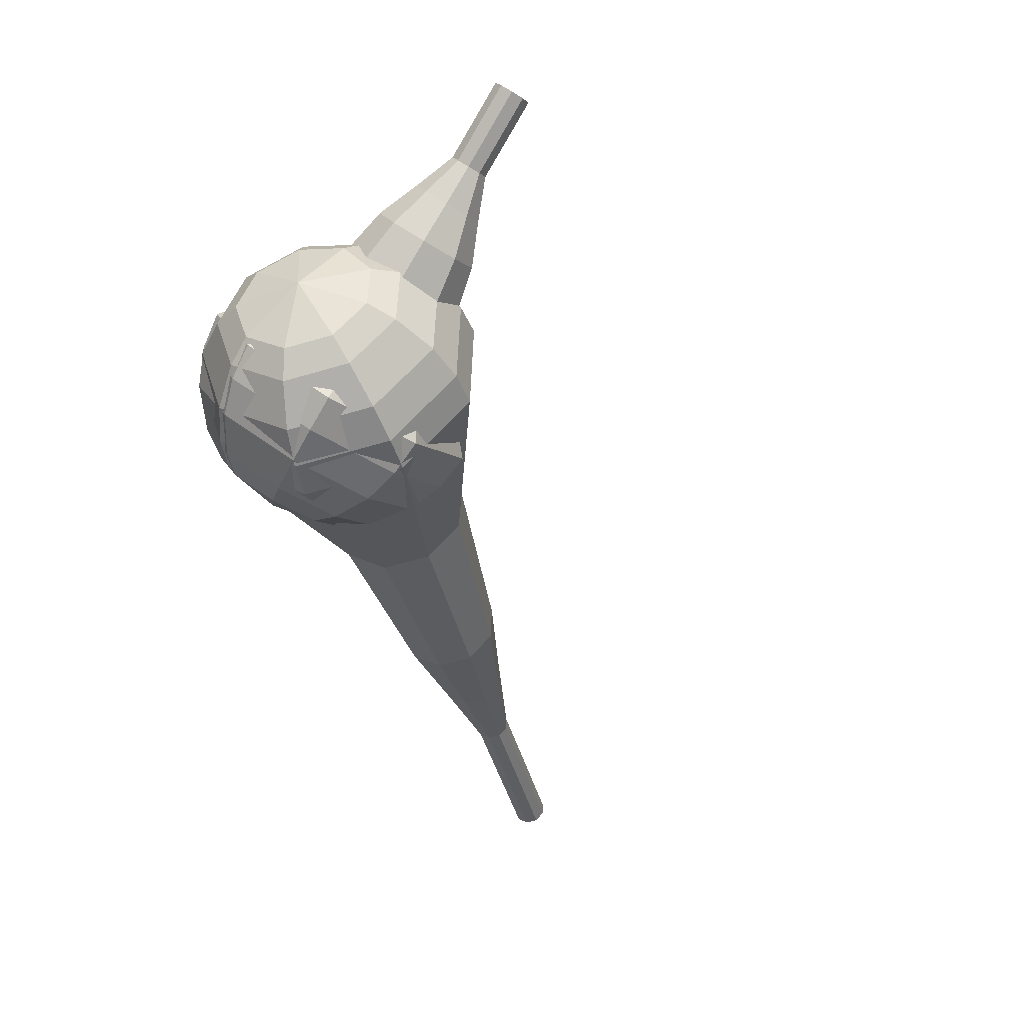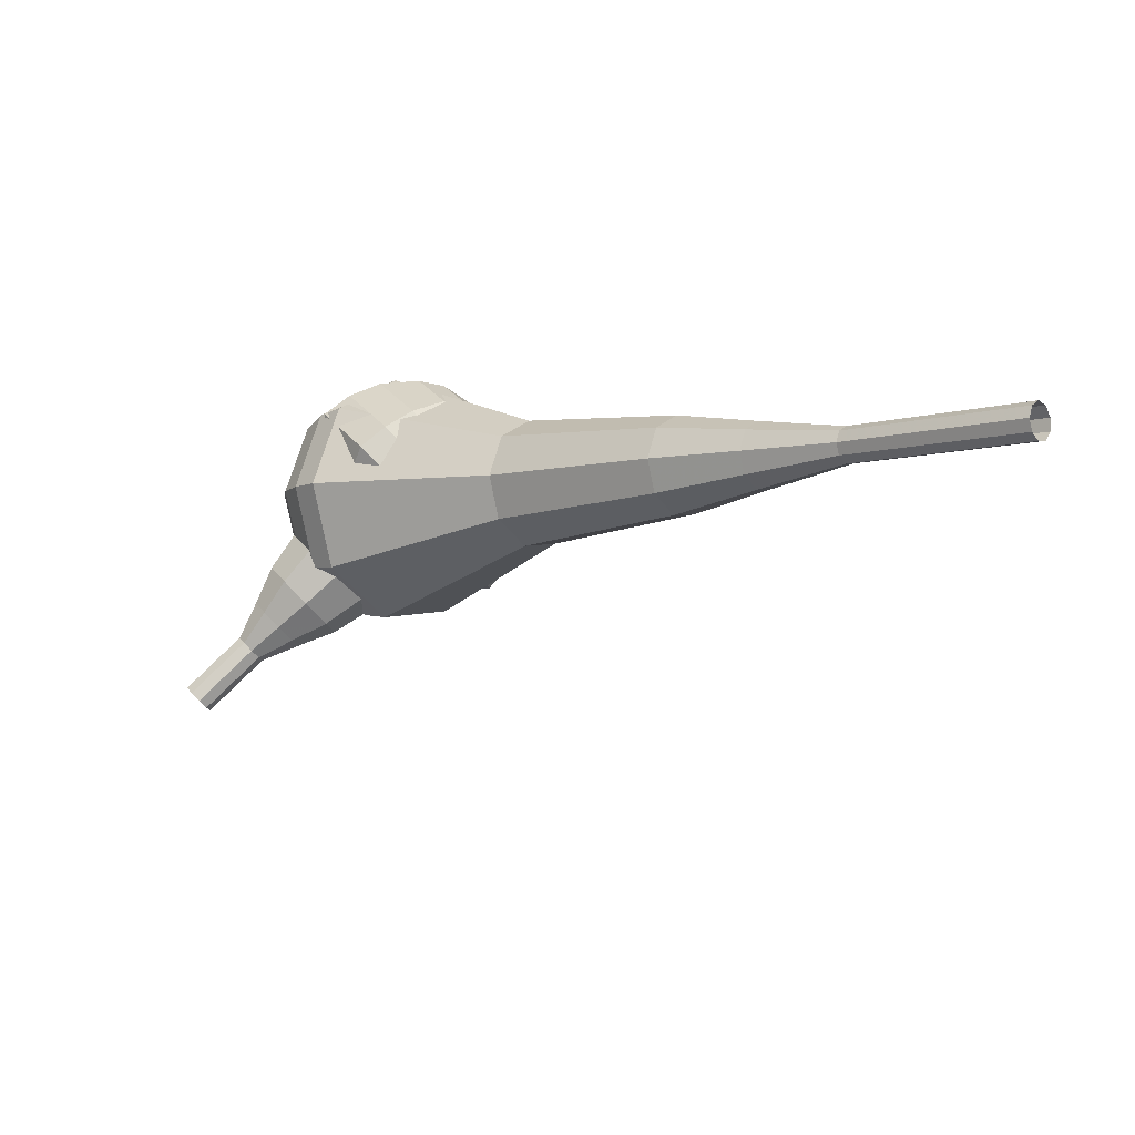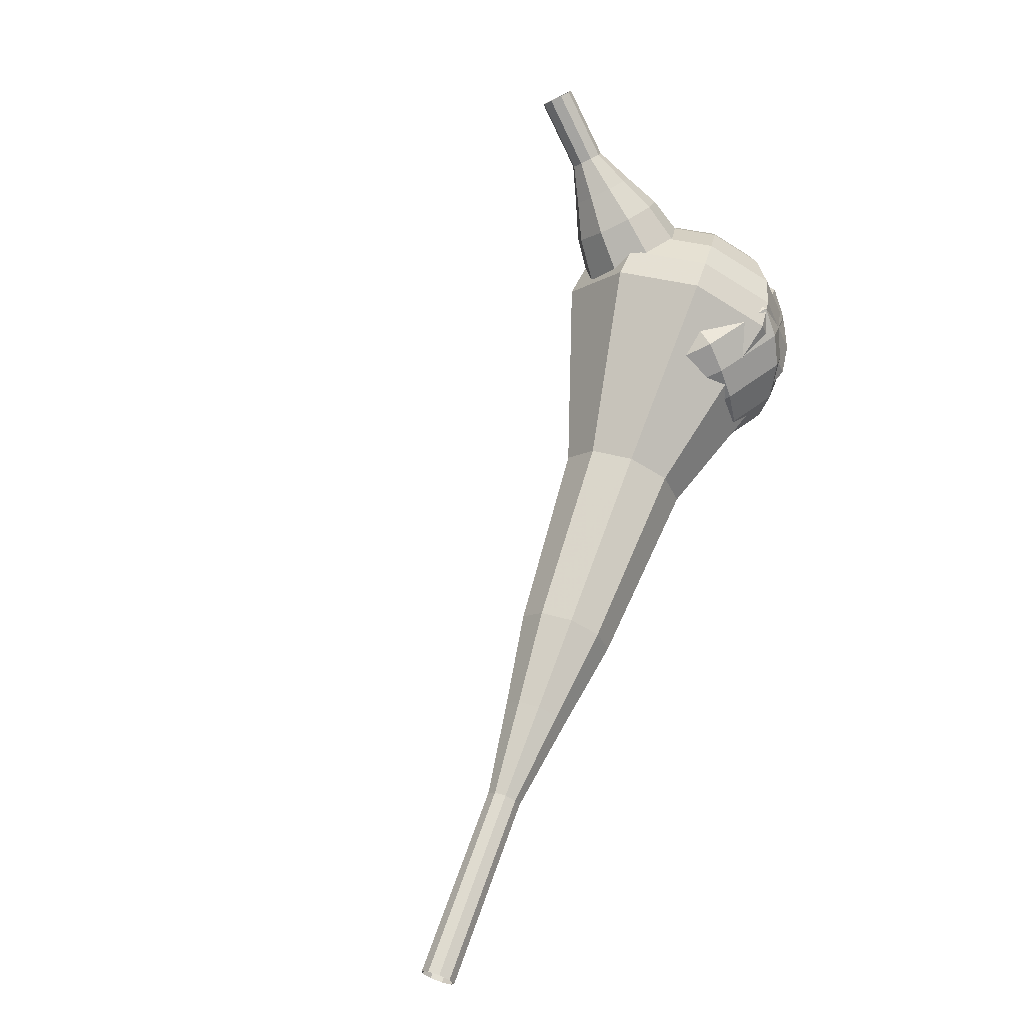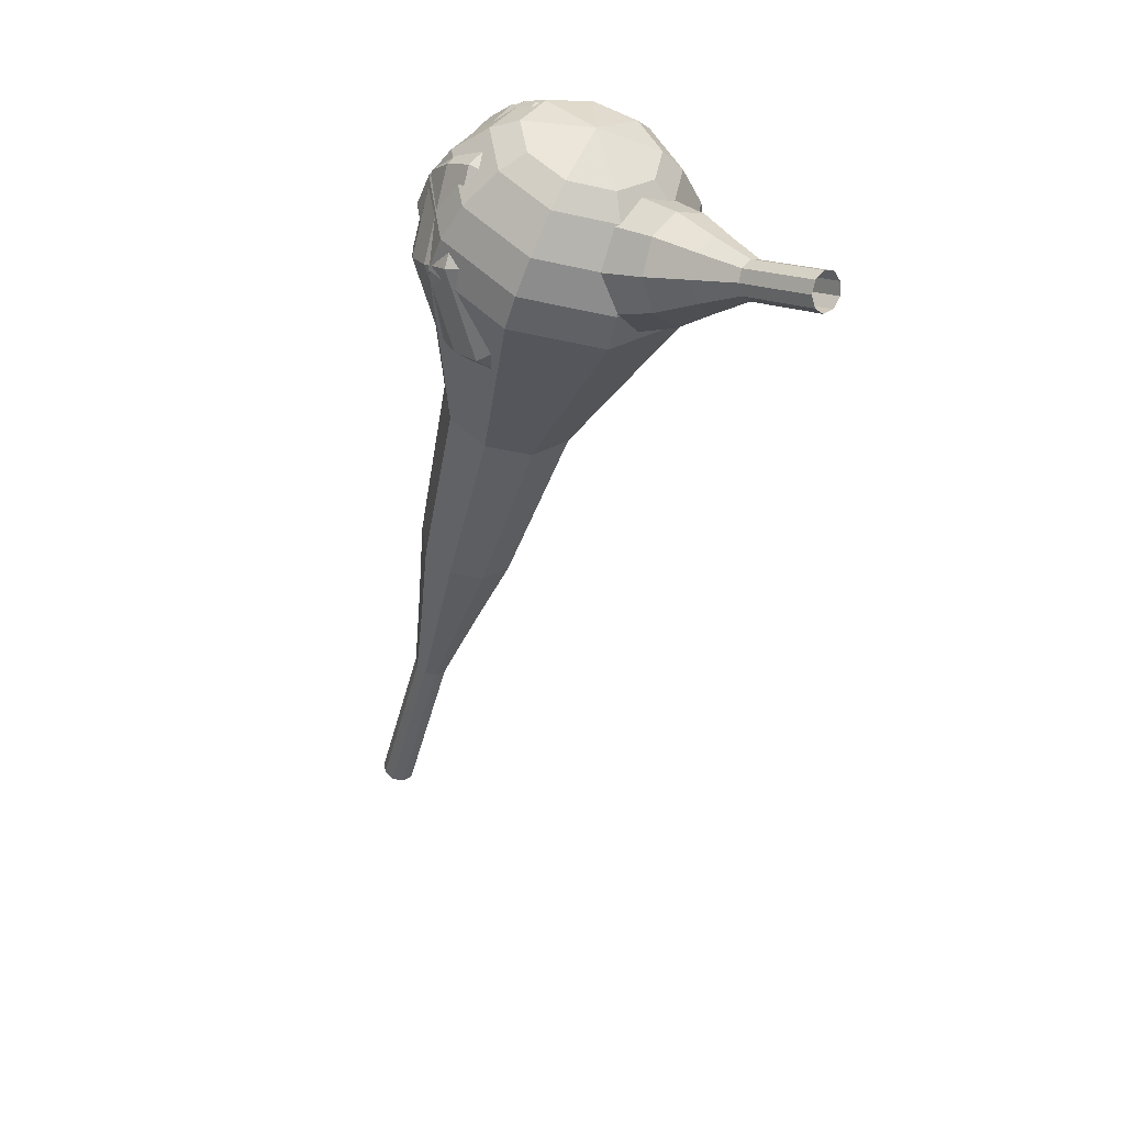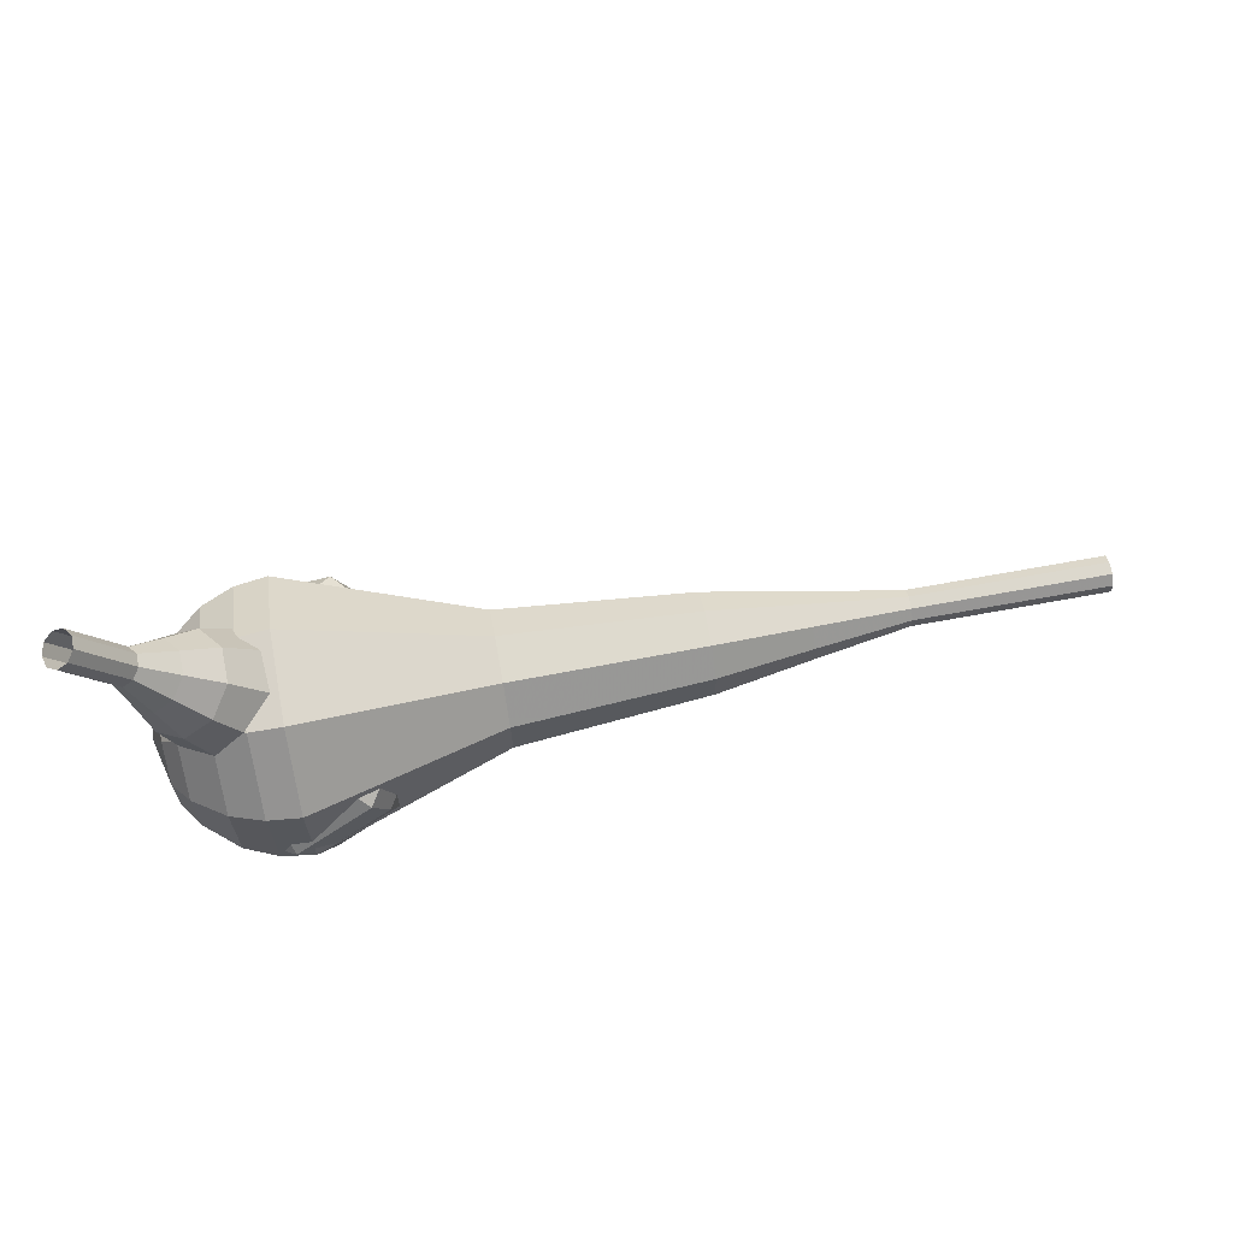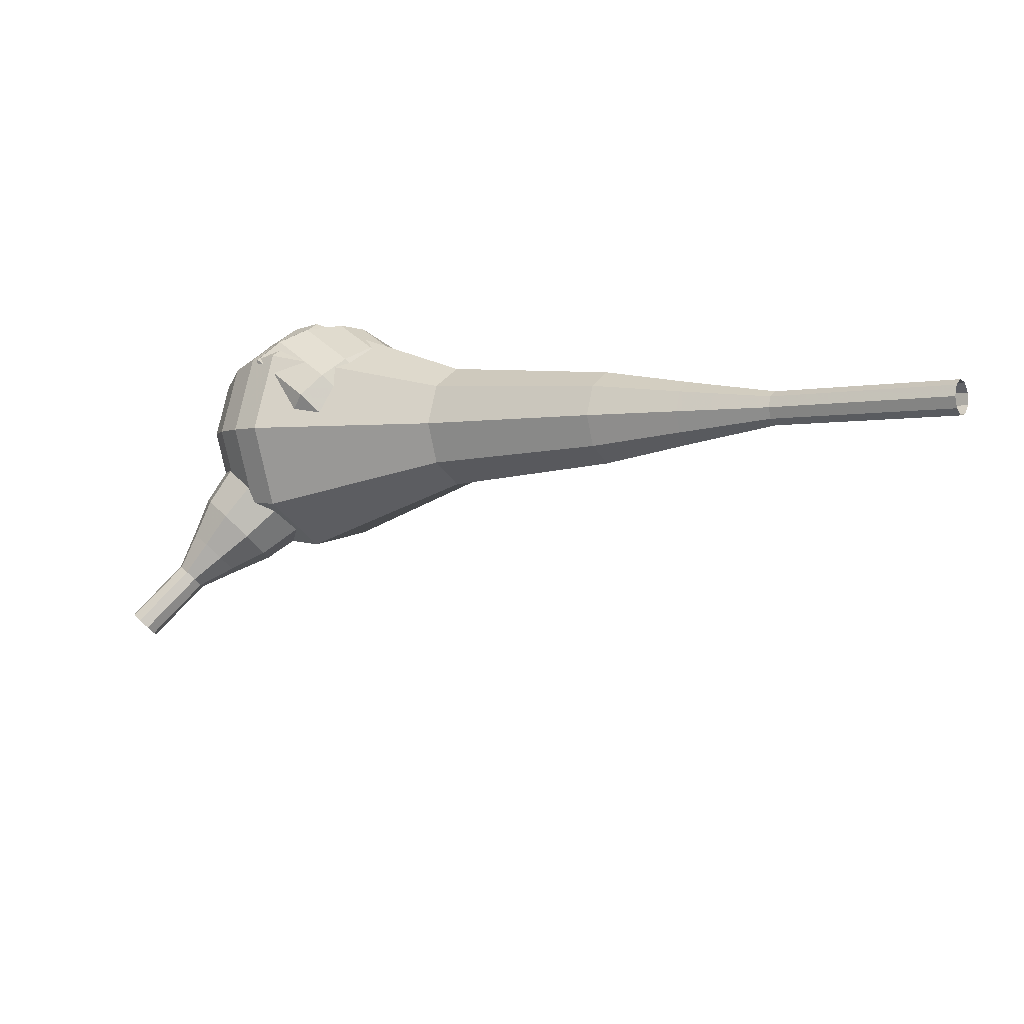
<metadata>
{"format":"obj","ext":"obj","renderer":"f3d","projection":"perspective","resolution":1024,"background":"white","views":[{"elev":-32.9,"azim":-69.0,"up":"+Z"},{"elev":5.7,"azim":49.4,"up":"+Y"},{"elev":57.6,"azim":117.4,"up":"+Z"},{"elev":-51.0,"azim":-96.8,"up":"+Y"},{"elev":-65.7,"azim":14.5,"up":"+Y"},{"elev":11.2,"azim":40.2,"up":"+Y"}]}
</metadata>
<code>
g tube1
v 167.3 142.8 187
v 167.3 142.5 186.4
v 167.3 141.9 186
v 167.4 141.3 186.1
v 167.6 140.8 186.7
v 167.6 140.8 187.3
v 167.6 141.3 187.9
v 167.6 142 188
v 167.4 142.5 187.6
v 167.3 142.8 187
v 161.9 142 187.7
v 161.9 141.8 187
v 161.9 141.2 186.7
v 162 140.5 186.8
v 162.1 140.1 187.3
v 162.2 140.1 188
v 162.2 140.6 188.5
v 162.1 141.2 188.7
v 162 141.8 188.3
v 161.9 142 187.7
v 156.5 141.3 188.4
v 156.4 141.1 187.7
v 156.5 140.5 187.4
v 156.6 139.8 187.5
v 156.7 139.4 188
v 156.8 139.4 188.7
v 156.8 139.8 189.2
v 156.7 140.5 189.4
v 156.6 141.1 189
v 156.5 141.3 188.4
v 150.9 141.5 189.1
v 150.8 141 187.9
v 150.9 139.9 187.2
v 151.1 138.6 187.5
v 151.3 137.8 188.4
v 151.5 137.9 189.7
v 151.5 138.7 190.7
v 151.4 140 190.9
v 151.1 141 190.3
v 150.9 141.5 189.1
v 145.4 141.7 189.7
v 145.2 141 188
v 145.3 139.3 187
v 145.6 137.5 187.3
v 146 136.2 188.8
v 146.2 136.3 190.7
v 146.2 137.5 192.2
v 146 139.4 192.5
v 145.7 141 191.5
v 145.4 141.7 189.7
v 134.4 141.2 191.1
v 134.2 140.3 188.7
v 134.3 138 187.5
v 134.7 135.5 187.9
v 135.2 133.9 189.9
v 135.5 134 192.4
v 135.5 135.6 194.3
v 135.2 138.1 194.8
v 134.8 140.3 193.5
v 134.4 141.2 191.1
v 123 143.4 192.5
v 122.6 141.6 187.7
v 122.9 137.2 185.2
v 123.7 132.2 186.1
v 124.6 129 190
v 125.2 129.1 195
v 125.3 132.4 198.9
v 124.7 137.4 199.8
v 123.8 141.8 197.3
v 123 143.4 192.5
v 121.2 143 192.7
v 120.8 141.2 188.1
v 121.1 136.9 185.6
v 121.9 132.1 186.5
v 122.7 128.9 190.3
v 123.4 129 195.2
v 123.4 132.3 199
v 122.9 137.1 199.8
v 122 141.3 197.4
v 121.2 143 192.7
v 119.5 141.9 193
v 119.1 140.4 188.8
v 119.4 136.5 186.6
v 120 132.2 187.4
v 120.8 129.4 190.8
v 121.4 129.5 195.2
v 121.4 132.4 198.5
v 121 136.7 199.3
v 120.2 140.5 197.1
v 119.5 141.9 193
v 117.8 140.2 193.2
v 117.6 139 190
v 117.8 136 188.4
v 118.3 132.7 188.9
v 118.9 130.6 191.5
v 119.3 130.7 194.9
v 119.3 132.9 197.5
v 119 136.2 198
v 118.4 139.1 196.4
v 117.8 140.2 193.2
v 117.1 138.7 193.3
v 116.9 137.9 191
v 117 135.7 189.8
v 117.4 133.3 190.2
v 117.8 131.7 192.1
v 118.1 131.8 194.5
v 118.2 133.4 196.4
v 117.9 135.8 196.9
v 117.5 137.9 195.6
v 117.1 138.7 193.3
v 116.6 135 193.4
v 116.6 135 193.4
v 116.6 135 193.4
v 116.6 135 193.4
v 116.6 135 193.4
v 116.6 135 193.4
v 116.6 135 193.4
v 116.6 135 193.4
v 116.6 135 193.4
v 116.6 135 193.4
f 1 2 12
f 12 11 1
f 2 3 13
f 13 12 2
f 3 4 14
f 14 13 3
f 4 5 15
f 15 14 4
f 5 6 16
f 16 15 5
f 6 7 17
f 17 16 6
f 7 8 18
f 18 17 7
f 8 9 19
f 19 18 8
f 9 10 20
f 20 19 9
f 11 12 22
f 22 21 11
f 12 13 23
f 23 22 12
f 13 14 24
f 24 23 13
f 14 15 25
f 25 24 14
f 15 16 26
f 26 25 15
f 16 17 27
f 27 26 16
f 17 18 28
f 28 27 17
f 18 19 29
f 29 28 18
f 19 20 30
f 30 29 19
f 21 22 32
f 32 31 21
f 22 23 33
f 33 32 22
f 23 24 34
f 34 33 23
f 24 25 35
f 35 34 24
f 25 26 36
f 36 35 25
f 26 27 37
f 37 36 26
f 27 28 38
f 38 37 27
f 28 29 39
f 39 38 28
f 29 30 40
f 40 39 29
f 31 32 42
f 42 41 31
f 32 33 43
f 43 42 32
f 33 34 44
f 44 43 33
f 34 35 45
f 45 44 34
f 35 36 46
f 46 45 35
f 36 37 47
f 47 46 36
f 37 38 48
f 48 47 37
f 38 39 49
f 49 48 38
f 39 40 50
f 50 49 39
f 41 42 52
f 52 51 41
f 42 43 53
f 53 52 42
f 43 44 54
f 54 53 43
f 44 45 55
f 55 54 44
f 45 46 56
f 56 55 45
f 46 47 57
f 57 56 46
f 47 48 58
f 58 57 47
f 48 49 59
f 59 58 48
f 49 50 60
f 60 59 49
f 51 52 62
f 62 61 51
f 52 53 63
f 63 62 52
f 53 54 64
f 64 63 53
f 54 55 65
f 65 64 54
f 55 56 66
f 66 65 55
f 56 57 67
f 67 66 56
f 57 58 68
f 68 67 57
f 58 59 69
f 69 68 58
f 59 60 70
f 70 69 59
f 61 62 72
f 72 71 61
f 62 63 73
f 73 72 62
f 63 64 74
f 74 73 63
f 64 65 75
f 75 74 64
f 65 66 76
f 76 75 65
f 66 67 77
f 77 76 66
f 67 68 78
f 78 77 67
f 68 69 79
f 79 78 68
f 69 70 80
f 80 79 69
f 71 72 82
f 82 81 71
f 72 73 83
f 83 82 72
f 73 74 84
f 84 83 73
f 74 75 85
f 85 84 74
f 75 76 86
f 86 85 75
f 76 77 87
f 87 86 76
f 77 78 88
f 88 87 77
f 78 79 89
f 89 88 78
f 79 80 90
f 90 89 79
f 81 82 92
f 92 91 81
f 82 83 93
f 93 92 82
f 83 84 94
f 94 93 83
f 84 85 95
f 95 94 84
f 85 86 96
f 96 95 85
f 86 87 97
f 97 96 86
f 87 88 98
f 98 97 87
f 88 89 99
f 99 98 88
f 89 90 100
f 100 99 89
f 91 92 102
f 102 101 91
f 92 93 103
f 103 102 92
f 93 94 104
f 104 103 93
f 94 95 105
f 105 104 94
f 95 96 106
f 106 105 95
f 96 97 107
f 107 106 96
f 97 98 108
f 108 107 97
f 98 99 109
f 109 108 98
f 99 100 110
f 110 109 99
f 101 102 112
f 112 111 101
f 102 103 113
f 113 112 102
f 103 104 114
f 114 113 103
f 104 105 115
f 115 114 104
f 105 106 116
f 116 115 105
f 106 107 117
f 117 116 106
f 107 108 118
f 118 117 107
f 108 109 119
f 119 118 108
f 109 110 120
f 120 119 109
v 118.7 123.6 203.8
v 118.3 123.3 203.3
v 117.7 123.4 203
v 117.1 123.8 203.1
v 116.9 124.3 203.5
v 117.1 124.7 204
v 117.6 124.8 204.4
v 118.3 124.5 204.5
v 118.7 124.1 204.3
v 118.7 123.6 203.8
v 119.5 125.1 202.4
v 119.1 124.8 201.9
v 118.5 124.9 201.6
v 117.9 125.3 201.7
v 117.7 125.8 202.1
v 117.9 126.2 202.6
v 118.4 126.3 203
v 119.1 126 203.1
v 119.5 125.6 202.9
v 119.5 125.1 202.4
v 120.3 126.6 200.9
v 119.9 126.3 200.5
v 119.2 126.4 200.2
v 118.7 126.8 200.3
v 118.4 127.3 200.7
v 118.6 127.7 201.2
v 119.2 127.8 201.6
v 119.8 127.5 201.7
v 120.2 127.1 201.4
v 120.3 126.6 200.9
v 121.8 127.7 199.5
v 121.1 127.2 198.6
v 119.9 127.3 198.1
v 118.8 128 198.3
v 118.4 129 199
v 118.8 129.7 200
v 119.8 129.9 200.8
v 121 129.4 201
v 121.8 128.6 200.5
v 121.8 127.7 199.5
v 123.4 128.7 198.1
v 122.3 128 196.7
v 120.5 128.2 196
v 119 129.3 196.3
v 118.3 130.7 197.4
v 118.9 131.8 198.9
v 120.4 132.1 200
v 122.2 131.4 200.3
v 123.4 130.1 199.5
v 123.4 128.7 198.1
v 125.8 131.3 195.3
v 124.3 130.3 193.5
v 122 130.6 192.5
v 119.8 132 192.8
v 118.9 133.9 194.3
v 119.7 135.4 196.3
v 121.7 135.7 197.8
v 124.1 134.8 198.1
v 125.7 133.1 197.2
v 125.8 131.3 195.3
v 130.7 132.6 192.5
v 127.7 130.6 188.8
v 123 131.2 186.8
v 118.8 134 187.5
v 117 137.8 190.5
v 118.5 140.7 194.5
v 122.6 141.4 197.5
v 127.3 139.6 198.2
v 130.5 136.1 196.2
v 130.7 132.6 192.5
v 131.1 133.9 191.3
v 128.2 132.1 187.7
v 123.7 132.6 185.8
v 119.6 135.4 186.5
v 117.9 139 189.4
v 119.3 141.8 193.2
v 123.3 142.5 196.1
v 127.9 140.8 196.8
v 131 137.4 194.9
v 131.1 133.9 191.3
v 131.1 135.6 190.1
v 128.5 133.9 186.9
v 124.4 134.4 185.2
v 120.8 136.8 185.8
v 119.2 140.1 188.4
v 120.5 142.6 191.8
v 124.1 143.3 194.4
v 128.2 141.7 195
v 131 138.7 193.3
v 131.1 135.6 190.1
v 130.4 137.6 188.9
v 128.4 136.3 186.4
v 125.3 136.6 185.1
v 122.5 138.5 185.6
v 121.3 141 187.6
v 122.3 142.9 190.2
v 125 143.4 192.2
v 128.2 142.2 192.6
v 130.3 139.9 191.3
v 130.4 137.6 188.9
v 129.5 138.8 188.3
v 128.1 137.9 186.5
v 125.8 138.1 185.5
v 123.8 139.5 185.9
v 122.9 141.3 187.3
v 123.6 142.7 189.2
v 125.6 143.1 190.7
v 127.9 142.2 191
v 129.5 140.5 190.1
v 129.5 138.8 188.3
v 126.6 141.1 187.7
v 126.6 141.1 187.7
v 126.6 141.1 187.7
v 126.6 141.1 187.7
v 126.6 141.1 187.7
v 126.6 141.1 187.7
v 126.6 141.1 187.7
v 126.6 141.1 187.7
v 126.6 141.1 187.7
v 126.6 141.1 187.7
f 121 122 132
f 132 131 121
f 122 123 133
f 133 132 122
f 123 124 134
f 134 133 123
f 124 125 135
f 135 134 124
f 125 126 136
f 136 135 125
f 126 127 137
f 137 136 126
f 127 128 138
f 138 137 127
f 128 129 139
f 139 138 128
f 129 130 140
f 140 139 129
f 131 132 142
f 142 141 131
f 132 133 143
f 143 142 132
f 133 134 144
f 144 143 133
f 134 135 145
f 145 144 134
f 135 136 146
f 146 145 135
f 136 137 147
f 147 146 136
f 137 138 148
f 148 147 137
f 138 139 149
f 149 148 138
f 139 140 150
f 150 149 139
f 141 142 152
f 152 151 141
f 142 143 153
f 153 152 142
f 143 144 154
f 154 153 143
f 144 145 155
f 155 154 144
f 145 146 156
f 156 155 145
f 146 147 157
f 157 156 146
f 147 148 158
f 158 157 147
f 148 149 159
f 159 158 148
f 149 150 160
f 160 159 149
f 151 152 162
f 162 161 151
f 152 153 163
f 163 162 152
f 153 154 164
f 164 163 153
f 154 155 165
f 165 164 154
f 155 156 166
f 166 165 155
f 156 157 167
f 167 166 156
f 157 158 168
f 168 167 157
f 158 159 169
f 169 168 158
f 159 160 170
f 170 169 159
f 161 162 172
f 172 171 161
f 162 163 173
f 173 172 162
f 163 164 174
f 174 173 163
f 164 165 175
f 175 174 164
f 165 166 176
f 176 175 165
f 166 167 177
f 177 176 166
f 167 168 178
f 178 177 167
f 168 169 179
f 179 178 168
f 169 170 180
f 180 179 169
f 171 172 182
f 182 181 171
f 172 173 183
f 183 182 172
f 173 174 184
f 184 183 173
f 174 175 185
f 185 184 174
f 175 176 186
f 186 185 175
f 176 177 187
f 187 186 176
f 177 178 188
f 188 187 177
f 178 179 189
f 189 188 178
f 179 180 190
f 190 189 179
f 181 182 192
f 192 191 181
f 182 183 193
f 193 192 182
f 183 184 194
f 194 193 183
f 184 185 195
f 195 194 184
f 185 186 196
f 196 195 185
f 186 187 197
f 197 196 186
f 187 188 198
f 198 197 187
f 188 189 199
f 199 198 188
f 189 190 200
f 200 199 189
f 191 192 202
f 202 201 191
f 192 193 203
f 203 202 192
f 193 194 204
f 204 203 193
f 194 195 205
f 205 204 194
f 195 196 206
f 206 205 195
f 196 197 207
f 207 206 196
f 197 198 208
f 208 207 197
f 198 199 209
f 209 208 198
f 199 200 210
f 210 209 199
f 201 202 212
f 212 211 201
f 202 203 213
f 213 212 202
f 203 204 214
f 214 213 203
f 204 205 215
f 215 214 204
f 205 206 216
f 216 215 205
f 206 207 217
f 217 216 206
f 207 208 218
f 218 217 207
f 208 209 219
f 219 218 208
f 209 210 220
f 220 219 209
f 211 212 222
f 222 221 211
f 212 213 223
f 223 222 212
f 213 214 224
f 224 223 213
f 214 215 225
f 225 224 214
f 215 216 226
f 226 225 215
f 216 217 227
f 227 226 216
f 217 218 228
f 228 227 217
f 218 219 229
f 229 228 218
f 219 220 230
f 230 229 219
f 221 222 232
f 232 231 221
f 222 223 233
f 233 232 222
f 223 224 234
f 234 233 223
f 224 225 235
f 235 234 224
f 225 226 236
f 236 235 225
f 226 227 237
f 237 236 226
f 227 228 238
f 238 237 227
f 228 229 239
f 239 238 228
f 229 230 240
f 240 239 229
g

</code>
